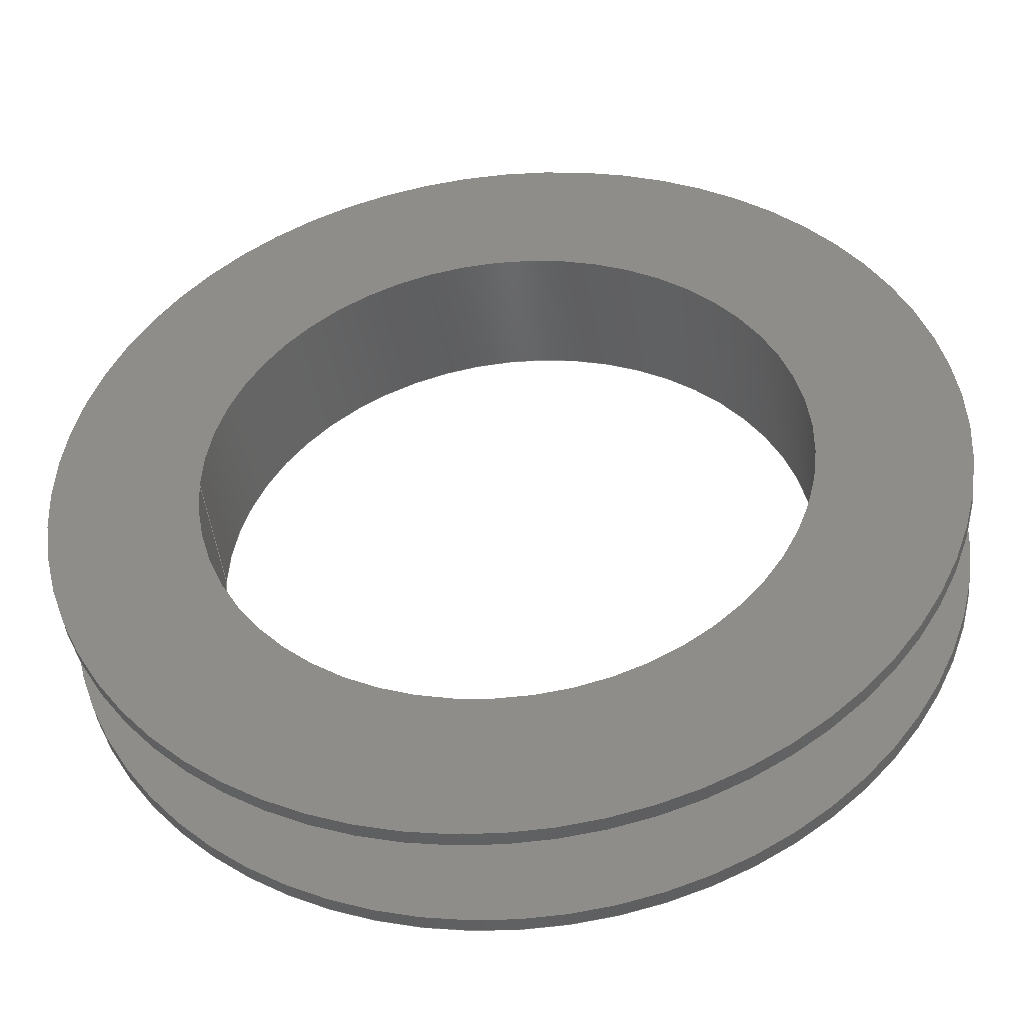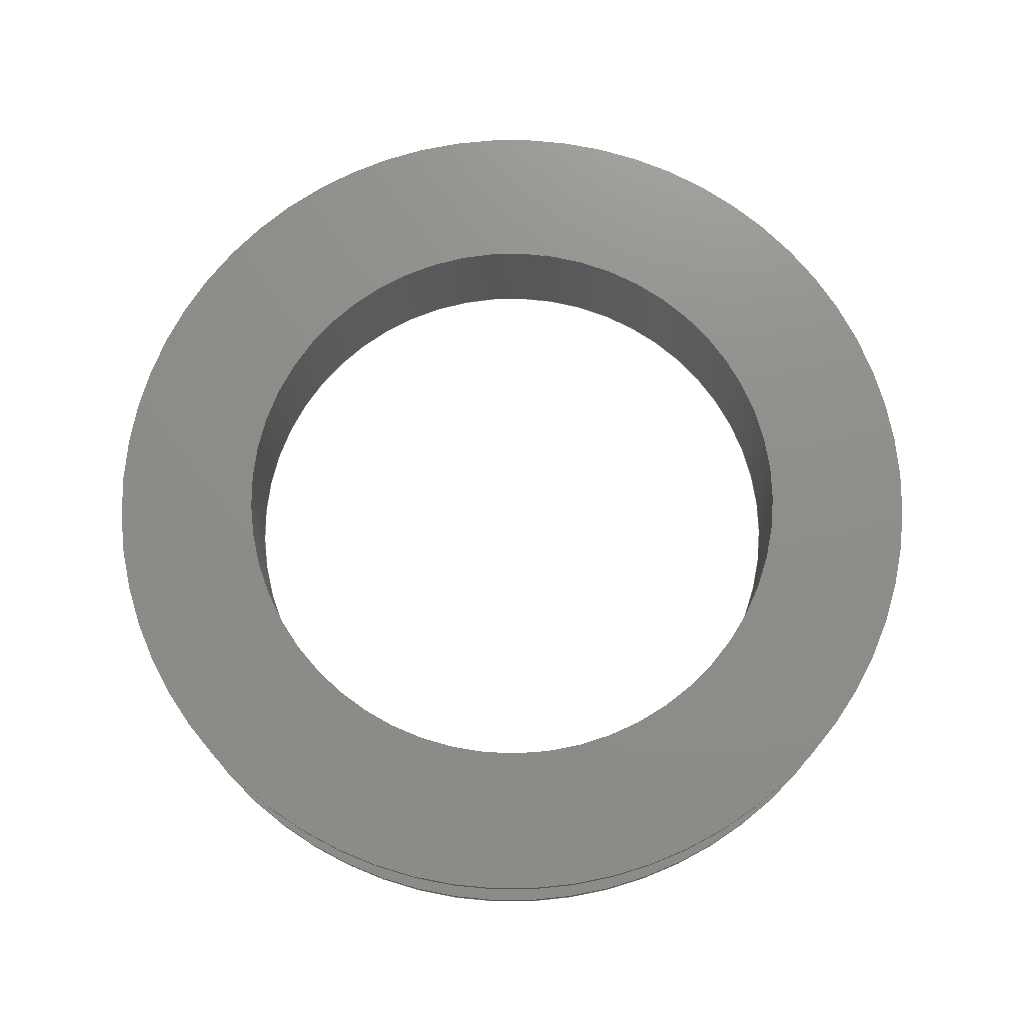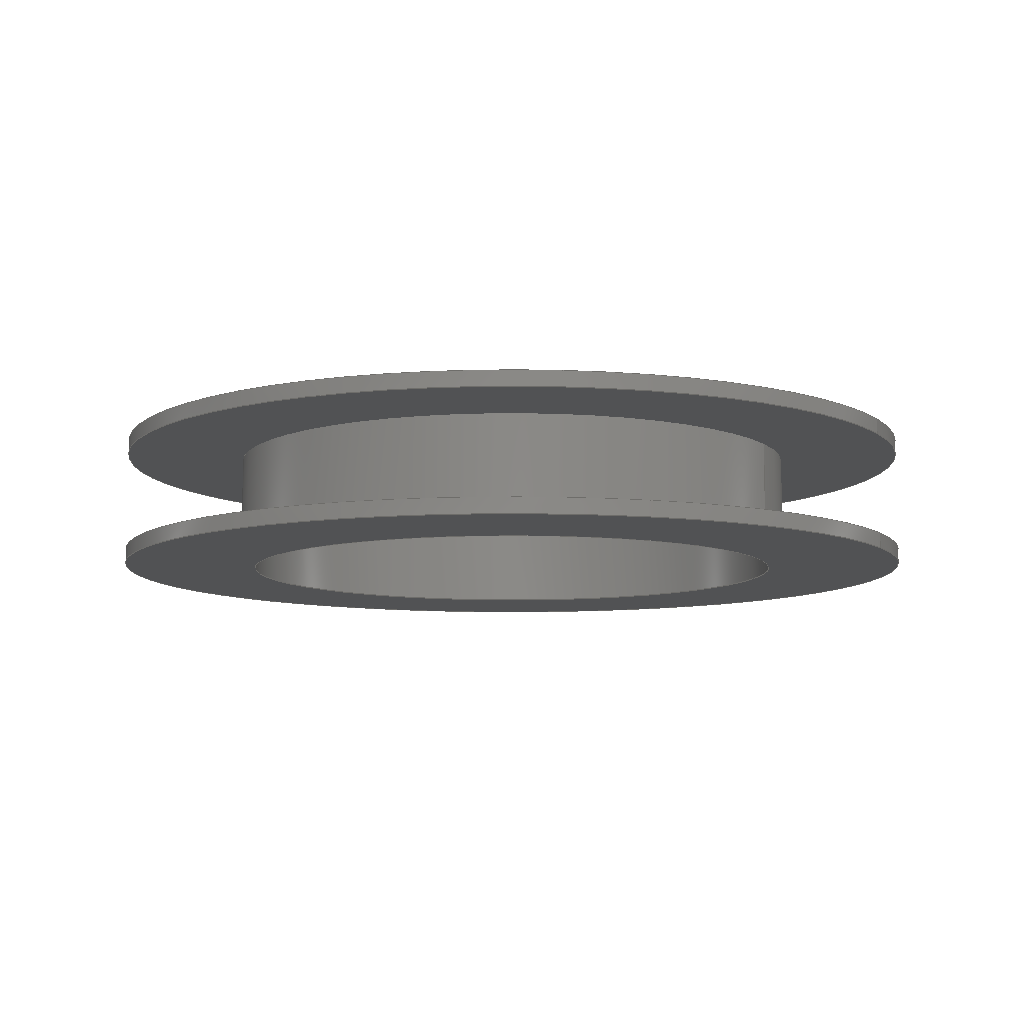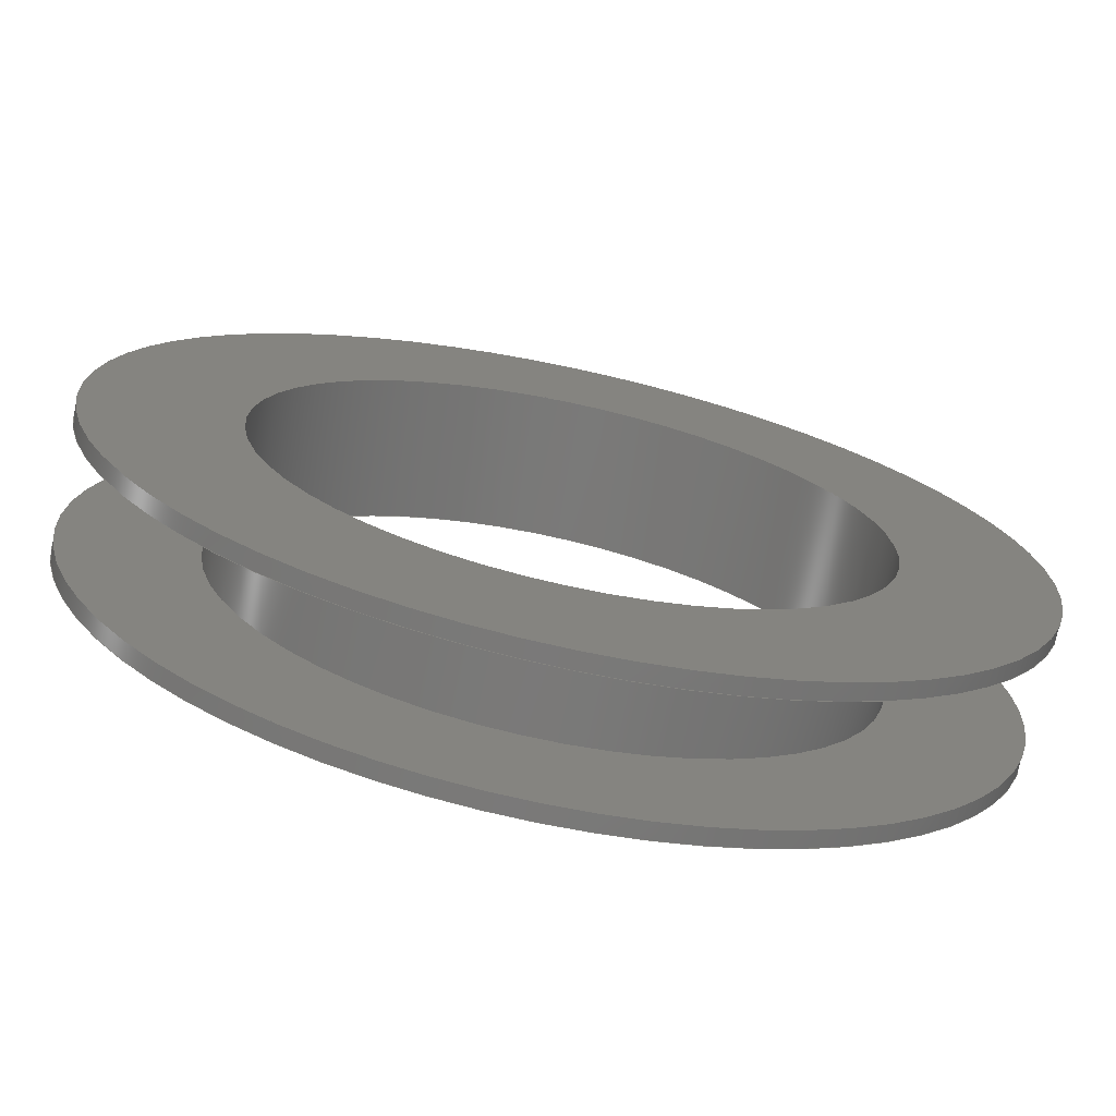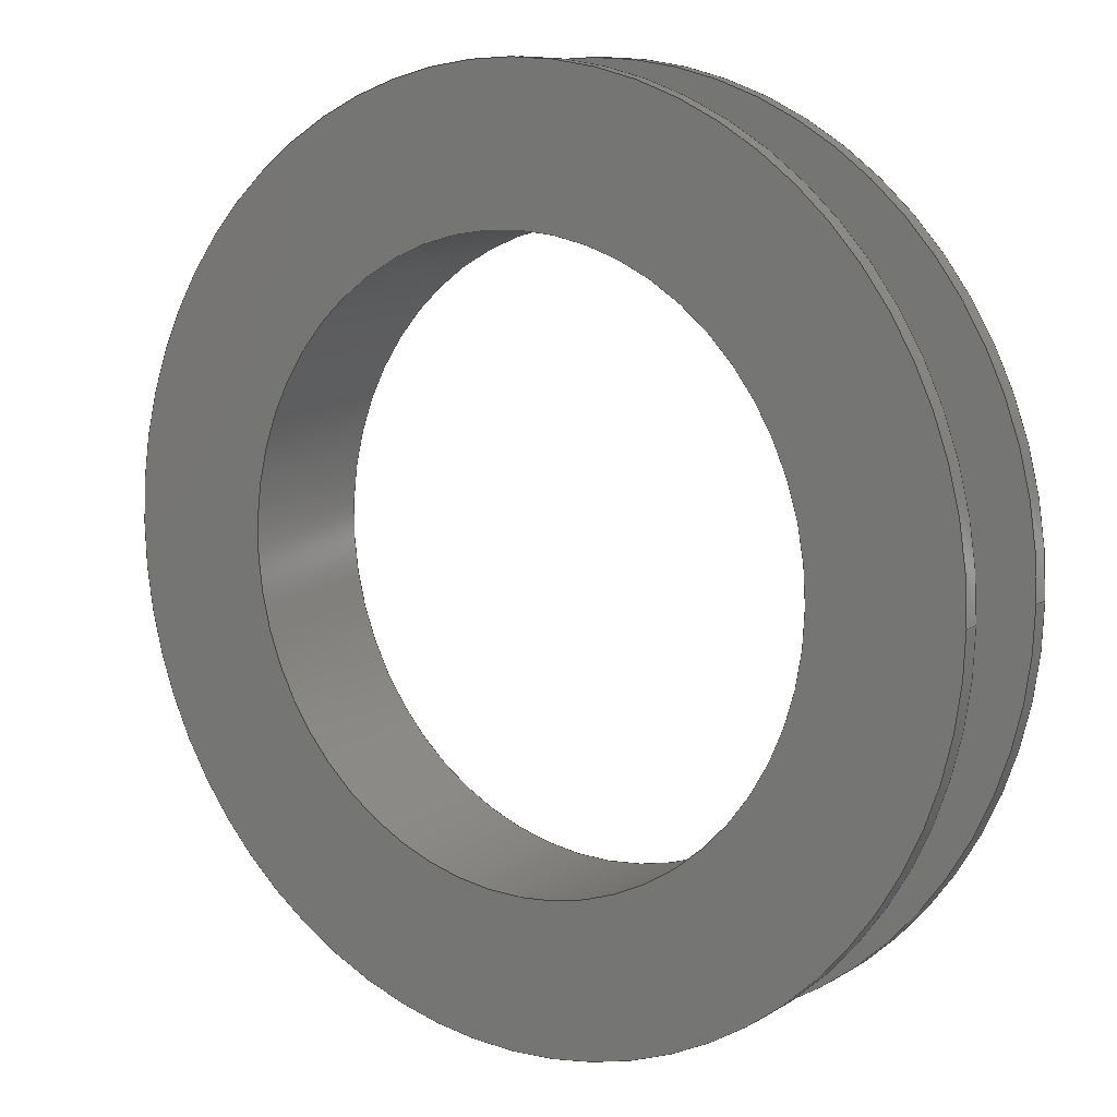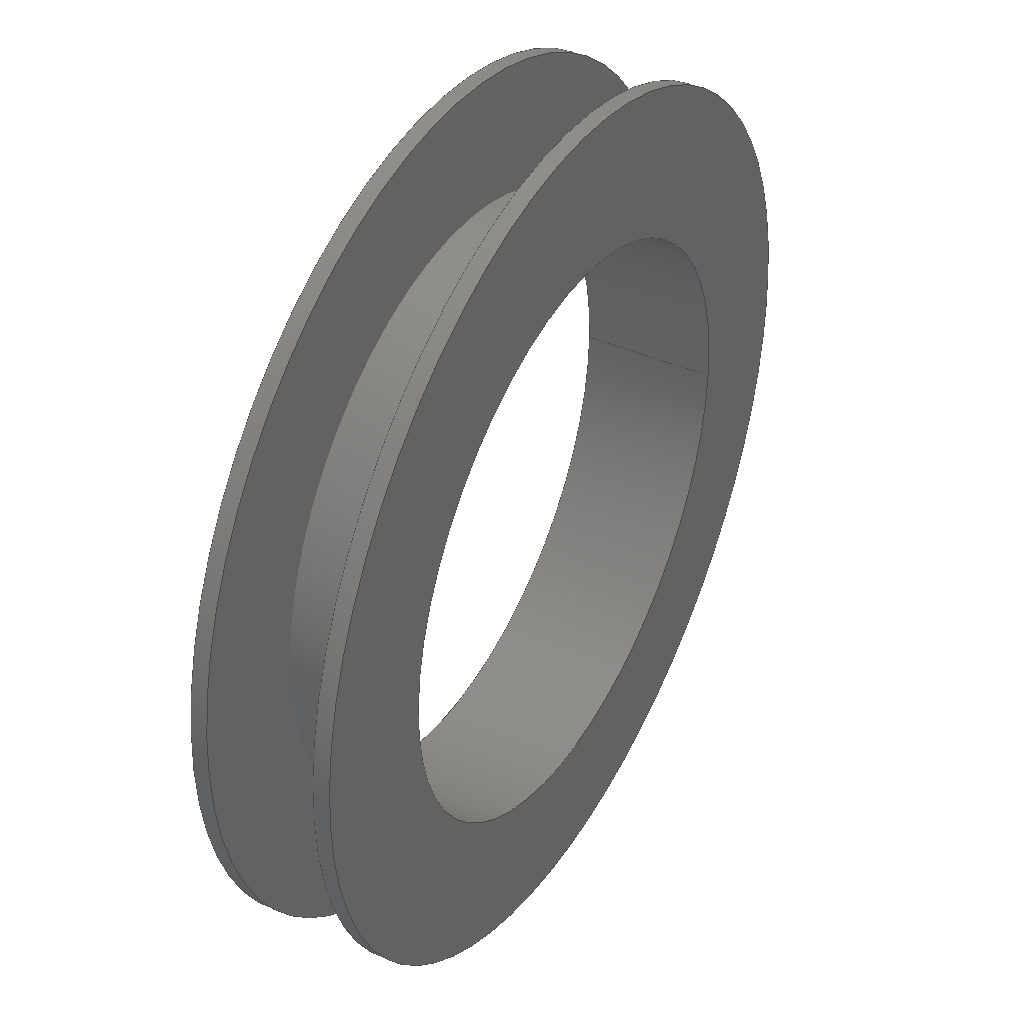
<metadata>
{"format":"step","ext":"step","renderer":"f3d","projection":"perspective","resolution":1024,"background":"white","views":[{"elev":-44.4,"azim":6.0,"up":"+Y"},{"elev":73.7,"azim":-70.5,"up":"+Z"},{"elev":-8.8,"azim":-152.6,"up":"+Z"},{"elev":-72.5,"azim":-12.2,"up":"+Y"},{"elev":10.1,"azim":-144.5,"up":"+Y"},{"elev":39.6,"azim":119.1,"up":"+Y"}]}
</metadata>
<code>
ISO-10303-21;
DATA;
#1=MECHANICAL_DESIGN_GEOMETRIC_PRESENTATION_REPRESENTATION('',(#7),#177);
#2=DIMENSIONAL_EXPONENTS(0,0,0,0,0,0,0);
#3=(
CONVERSION_BASED_UNIT('degree',#4)
NAMED_UNIT(#2)
PLANE_ANGLE_UNIT()
);
#4=PLANE_ANGLE_MEASURE_WITH_UNIT(PLANE_ANGLE_MEASURE(0.01745),#180);
#5=SHAPE_REPRESENTATION_RELATIONSHIP('SRR','None',#183,#6);
#6=ADVANCED_BREP_SHAPE_REPRESENTATION($,(#8),#176);
#7=STYLED_ITEM('',(#193),#8);
#8=MANIFOLD_SOLID_BREP('5',#97);
#9=PLANE('',#111);
#10=PLANE('',#112);
#11=PLANE('',#113);
#12=PLANE('',#114);
#13=FACE_BOUND('',#30,.T.);
#14=FACE_BOUND('',#32,.T.);
#15=FACE_BOUND('',#34,.T.);
#16=FACE_BOUND('',#36,.T.);
#17=FACE_BOUND('',#38,.T.);
#18=FACE_BOUND('',#40,.T.);
#19=FACE_BOUND('',#42,.T.);
#20=FACE_BOUND('',#44,.T.);
#21=FACE_OUTER_BOUND('',#29,.T.);
#22=FACE_OUTER_BOUND('',#31,.T.);
#23=FACE_OUTER_BOUND('',#33,.T.);
#24=FACE_OUTER_BOUND('',#35,.T.);
#25=FACE_OUTER_BOUND('',#37,.T.);
#26=FACE_OUTER_BOUND('',#39,.T.);
#27=FACE_OUTER_BOUND('',#41,.T.);
#28=FACE_OUTER_BOUND('',#43,.T.);
#29=EDGE_LOOP('',(#69));
#30=EDGE_LOOP('',(#70));
#31=EDGE_LOOP('',(#71));
#32=EDGE_LOOP('',(#72));
#33=EDGE_LOOP('',(#73));
#34=EDGE_LOOP('',(#74));
#35=EDGE_LOOP('',(#75));
#36=EDGE_LOOP('',(#76));
#37=EDGE_LOOP('',(#77));
#38=EDGE_LOOP('',(#78));
#39=EDGE_LOOP('',(#79));
#40=EDGE_LOOP('',(#80));
#41=EDGE_LOOP('',(#81));
#42=EDGE_LOOP('',(#82));
#43=EDGE_LOOP('',(#83));
#44=EDGE_LOOP('',(#84));
#45=CIRCLE('',#100,27.5);
#46=CIRCLE('',#101,27.5);
#47=CIRCLE('',#103,41);
#48=CIRCLE('',#104,41);
#49=CIRCLE('',#106,29);
#50=CIRCLE('',#107,29);
#51=CIRCLE('',#109,41);
#52=CIRCLE('',#110,41);
#53=VERTEX_POINT('',#151);
#54=VERTEX_POINT('',#153);
#55=VERTEX_POINT('',#156);
#56=VERTEX_POINT('',#158);
#57=VERTEX_POINT('',#161);
#58=VERTEX_POINT('',#163);
#59=VERTEX_POINT('',#166);
#60=VERTEX_POINT('',#168);
#61=EDGE_CURVE('',#53,#53,#45,.T.);
#62=EDGE_CURVE('',#54,#54,#46,.T.);
#63=EDGE_CURVE('',#55,#55,#47,.T.);
#64=EDGE_CURVE('',#56,#56,#48,.T.);
#65=EDGE_CURVE('',#57,#57,#49,.T.);
#66=EDGE_CURVE('',#58,#58,#50,.T.);
#67=EDGE_CURVE('',#59,#59,#51,.T.);
#68=EDGE_CURVE('',#60,#60,#52,.T.);
#69=ORIENTED_EDGE('',*,*,#61,.T.);
#70=ORIENTED_EDGE('',*,*,#62,.F.);
#71=ORIENTED_EDGE('',*,*,#63,.F.);
#72=ORIENTED_EDGE('',*,*,#64,.T.);
#73=ORIENTED_EDGE('',*,*,#65,.F.);
#74=ORIENTED_EDGE('',*,*,#66,.T.);
#75=ORIENTED_EDGE('',*,*,#67,.F.);
#76=ORIENTED_EDGE('',*,*,#68,.T.);
#77=ORIENTED_EDGE('',*,*,#68,.F.);
#78=ORIENTED_EDGE('',*,*,#62,.T.);
#79=ORIENTED_EDGE('',*,*,#67,.T.);
#80=ORIENTED_EDGE('',*,*,#66,.F.);
#81=ORIENTED_EDGE('',*,*,#64,.F.);
#82=ORIENTED_EDGE('',*,*,#65,.T.);
#83=ORIENTED_EDGE('',*,*,#63,.T.);
#84=ORIENTED_EDGE('',*,*,#61,.F.);
#85=CYLINDRICAL_SURFACE('',#99,27.5);
#86=CYLINDRICAL_SURFACE('',#102,41);
#87=CYLINDRICAL_SURFACE('',#105,29);
#88=CYLINDRICAL_SURFACE('',#108,41);
#89=ADVANCED_FACE('',(#21,#13),#85,.F.);
#90=ADVANCED_FACE('',(#22,#14),#86,.T.);
#91=ADVANCED_FACE('',(#23,#15),#87,.T.);
#92=ADVANCED_FACE('',(#24,#16),#88,.T.);
#93=ADVANCED_FACE('',(#25,#17),#9,.T.);
#94=ADVANCED_FACE('',(#26,#18),#10,.T.);
#95=ADVANCED_FACE('',(#27,#19),#11,.T.);
#96=ADVANCED_FACE('',(#28,#20),#12,.T.);
#97=CLOSED_SHELL('',(#89,#90,#91,#92,#93,#94,#95,#96));
#98=AXIS2_PLACEMENT_3D('placement',#149,#115,#116);
#99=AXIS2_PLACEMENT_3D('',#150,#117,#118);
#100=AXIS2_PLACEMENT_3D('',#152,#119,#120);
#101=AXIS2_PLACEMENT_3D('',#154,#121,#122);
#102=AXIS2_PLACEMENT_3D('',#155,#123,#124);
#103=AXIS2_PLACEMENT_3D('',#157,#125,#126);
#104=AXIS2_PLACEMENT_3D('',#159,#127,#128);
#105=AXIS2_PLACEMENT_3D('',#160,#129,#130);
#106=AXIS2_PLACEMENT_3D('',#162,#131,#132);
#107=AXIS2_PLACEMENT_3D('',#164,#133,#134);
#108=AXIS2_PLACEMENT_3D('',#165,#135,#136);
#109=AXIS2_PLACEMENT_3D('',#167,#137,#138);
#110=AXIS2_PLACEMENT_3D('',#169,#139,#140);
#111=AXIS2_PLACEMENT_3D('',#170,#141,#142);
#112=AXIS2_PLACEMENT_3D('',#171,#143,#144);
#113=AXIS2_PLACEMENT_3D('',#172,#145,#146);
#114=AXIS2_PLACEMENT_3D('',#173,#147,#148);
#115=DIRECTION('axis',(0,0,1));
#116=DIRECTION('refdir',(1,0,0));
#117=DIRECTION('center_axis',(0,0,-1));
#118=DIRECTION('ref_axis',(1,0,0));
#119=DIRECTION('center_axis',(0,0,1));
#120=DIRECTION('ref_axis',(1,0,0));
#121=DIRECTION('center_axis',(0,0,1));
#122=DIRECTION('ref_axis',(1,0,0));
#123=DIRECTION('center_axis',(0,0,-1));
#124=DIRECTION('ref_axis',(1,0,0));
#125=DIRECTION('center_axis',(0,0,1));
#126=DIRECTION('ref_axis',(1,0,0));
#127=DIRECTION('center_axis',(0,0,1));
#128=DIRECTION('ref_axis',(1,0,0));
#129=DIRECTION('center_axis',(0,0,-1));
#130=DIRECTION('ref_axis',(1,0,0));
#131=DIRECTION('center_axis',(0,0,1));
#132=DIRECTION('ref_axis',(1,0,0));
#133=DIRECTION('center_axis',(0,0,1));
#134=DIRECTION('ref_axis',(1,0,0));
#135=DIRECTION('center_axis',(0,0,-1));
#136=DIRECTION('ref_axis',(1,0,0));
#137=DIRECTION('center_axis',(0,0,1));
#138=DIRECTION('ref_axis',(1,0,0));
#139=DIRECTION('center_axis',(0,0,1));
#140=DIRECTION('ref_axis',(1,0,0));
#141=DIRECTION('center_axis',(0,0,-1));
#142=DIRECTION('ref_axis',(-1,0,0));
#143=DIRECTION('center_axis',(0,0,1));
#144=DIRECTION('ref_axis',(1,0,0));
#145=DIRECTION('center_axis',(0,0,-1));
#146=DIRECTION('ref_axis',(-1,0,0));
#147=DIRECTION('center_axis',(0,0,1));
#148=DIRECTION('ref_axis',(1,0,0));
#149=CARTESIAN_POINT('',(0,0,0));
#150=CARTESIAN_POINT('Origin',(0,0,0));
#151=CARTESIAN_POINT('',(-27.5,3.368e-15,6.5));
#152=CARTESIAN_POINT('Origin',(0,0,6.5));
#153=CARTESIAN_POINT('',(-27.5,3.368e-15,-6.5));
#154=CARTESIAN_POINT('Origin',(0,0,-6.5));
#155=CARTESIAN_POINT('Origin',(0,0,5.75));
#156=CARTESIAN_POINT('',(-41,5.021e-15,6.5));
#157=CARTESIAN_POINT('Origin',(0,0,6.5));
#158=CARTESIAN_POINT('',(-41,5.021e-15,5));
#159=CARTESIAN_POINT('Origin',(0,0,5));
#160=CARTESIAN_POINT('Origin',(0,0,0));
#161=CARTESIAN_POINT('',(-29,3.551e-15,5));
#162=CARTESIAN_POINT('Origin',(0,0,5));
#163=CARTESIAN_POINT('',(-29,3.551e-15,-5));
#164=CARTESIAN_POINT('Origin',(0,0,-5));
#165=CARTESIAN_POINT('Origin',(0,0,-5.75));
#166=CARTESIAN_POINT('',(-41,5.021e-15,-5));
#167=CARTESIAN_POINT('Origin',(0,0,-5));
#168=CARTESIAN_POINT('',(-41,5.021e-15,-6.5));
#169=CARTESIAN_POINT('Origin',(0,0,-6.5));
#170=CARTESIAN_POINT('Origin',(34.25,0,-6.5));
#171=CARTESIAN_POINT('Origin',(35,0,-5));
#172=CARTESIAN_POINT('Origin',(35,0,5));
#173=CARTESIAN_POINT('Origin',(34.25,0,6.5));
#174=UNCERTAINTY_MEASURE_WITH_UNIT(LENGTH_MEASURE(0.01),#178,
'DISTANCE_ACCURACY_VALUE',
'Maximum model space distance between geometric entities at asserted c
onnectivities');
#175=UNCERTAINTY_MEASURE_WITH_UNIT(LENGTH_MEASURE(1e-06),#178,
'DISTANCE_ACCURACY_VALUE',
'Maximum model space distance between geometric entities at asserted c
onnectivities');
#176=(
GEOMETRIC_REPRESENTATION_CONTEXT(3)
GLOBAL_UNCERTAINTY_ASSIGNED_CONTEXT((#174))
GLOBAL_UNIT_ASSIGNED_CONTEXT((#178,#180,#179))
REPRESENTATION_CONTEXT('','3D')
);
#177=(
GEOMETRIC_REPRESENTATION_CONTEXT(3)
GLOBAL_UNCERTAINTY_ASSIGNED_CONTEXT((#175))
GLOBAL_UNIT_ASSIGNED_CONTEXT((#178,#3,#179))
REPRESENTATION_CONTEXT('','3D')
);
#178=(
LENGTH_UNIT()
NAMED_UNIT(*)
SI_UNIT(.MILLI.,.METRE.)
);
#179=(
NAMED_UNIT(*)
SI_UNIT($,.STERADIAN.)
SOLID_ANGLE_UNIT()
);
#180=(
NAMED_UNIT(*)
PLANE_ANGLE_UNIT()
SI_UNIT($,.RADIAN.)
);
#181=SHAPE_DEFINITION_REPRESENTATION(#182,#183);
#182=PRODUCT_DEFINITION_SHAPE('',$,#185);
#183=SHAPE_REPRESENTATION('',(#98),#176);
#184=PRODUCT_DEFINITION_CONTEXT('part definition',#189,'design');
#185=PRODUCT_DEFINITION('5','5',#186,#184);
#186=PRODUCT_DEFINITION_FORMATION('',$,#191);
#187=PRODUCT_RELATED_PRODUCT_CATEGORY('5','5',(#191));
#188=APPLICATION_PROTOCOL_DEFINITION('international standard',
'automotive_design',2009,#189);
#189=APPLICATION_CONTEXT(
'Core Data for Automotive Mechanical Design Process');
#190=PRODUCT_CONTEXT('part definition',#189,'mechanical');
#191=PRODUCT('5','5',$,(#190));
#192=PRESENTATION_STYLE_ASSIGNMENT((#194));
#193=PRESENTATION_STYLE_ASSIGNMENT((#195));
#194=SURFACE_STYLE_USAGE(.BOTH.,#196);
#195=SURFACE_STYLE_USAGE(.BOTH.,#197);
#196=SURFACE_SIDE_STYLE($,(#198));
#197=SURFACE_SIDE_STYLE($,(#199));
#198=SURFACE_STYLE_FILL_AREA(#200);
#199=SURFACE_STYLE_FILL_AREA(#201);
#200=FILL_AREA_STYLE($,(#202));
#201=FILL_AREA_STYLE($,(#203));
#202=FILL_AREA_STYLE_COLOUR($,#204);
#203=FILL_AREA_STYLE_COLOUR($,#205);
#204=COLOUR_RGB('',0.749,0.749,0.749);
#205=COLOUR_RGB('',0.8863,0.8118,0.5608);
ENDSEC;
END-ISO-10303-21;

</code>
